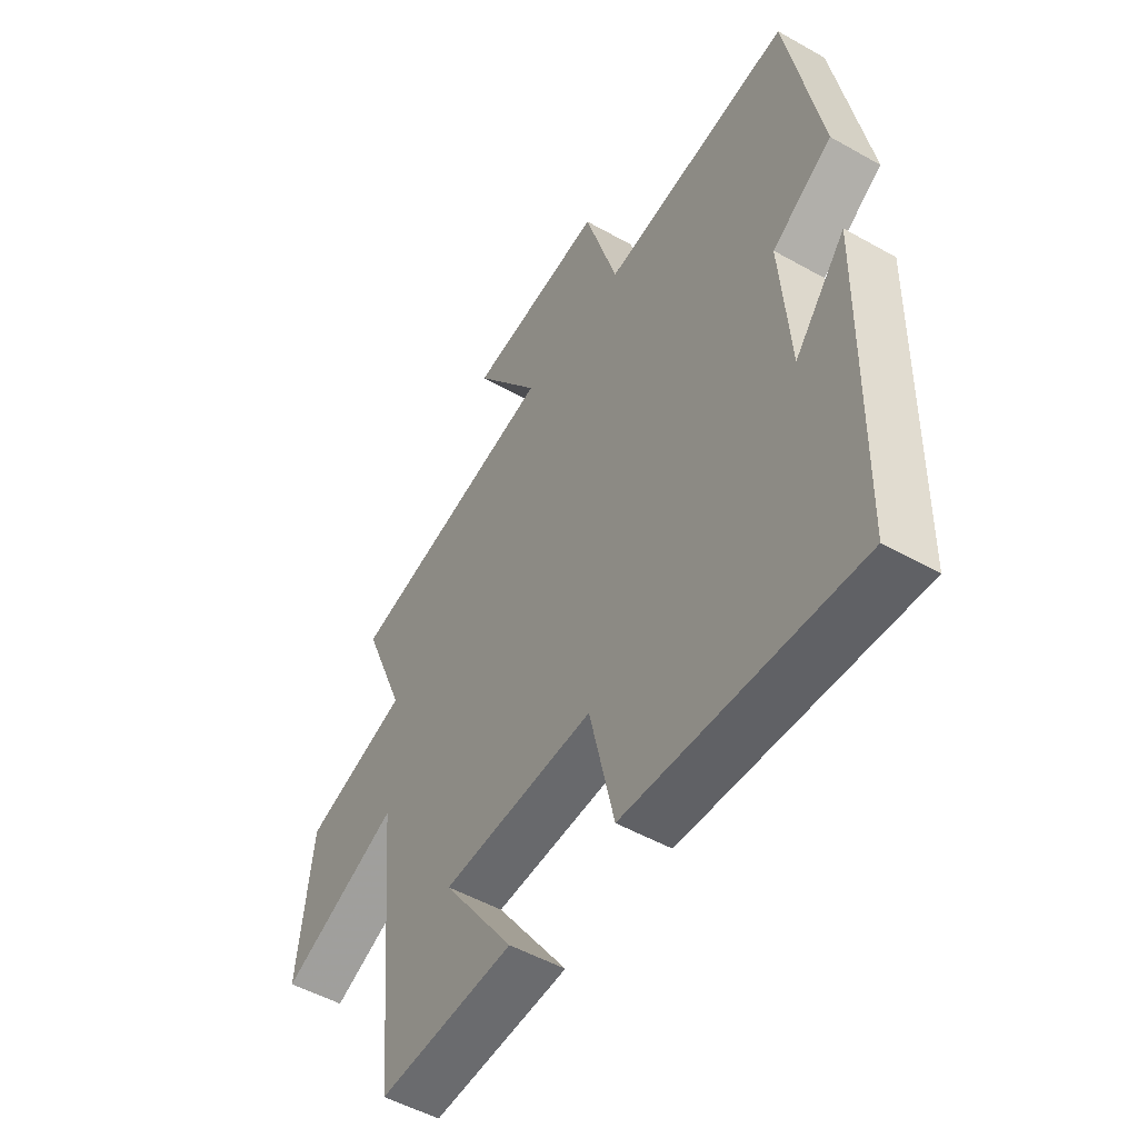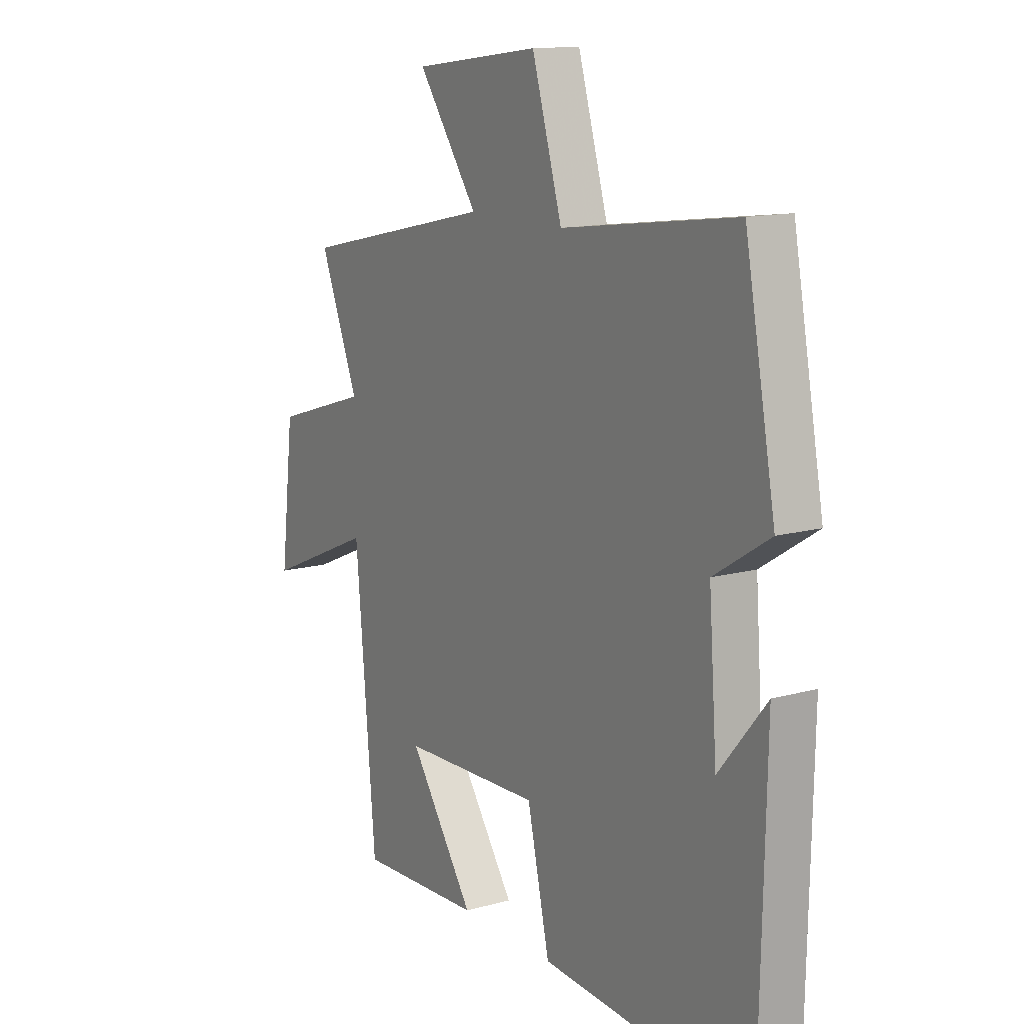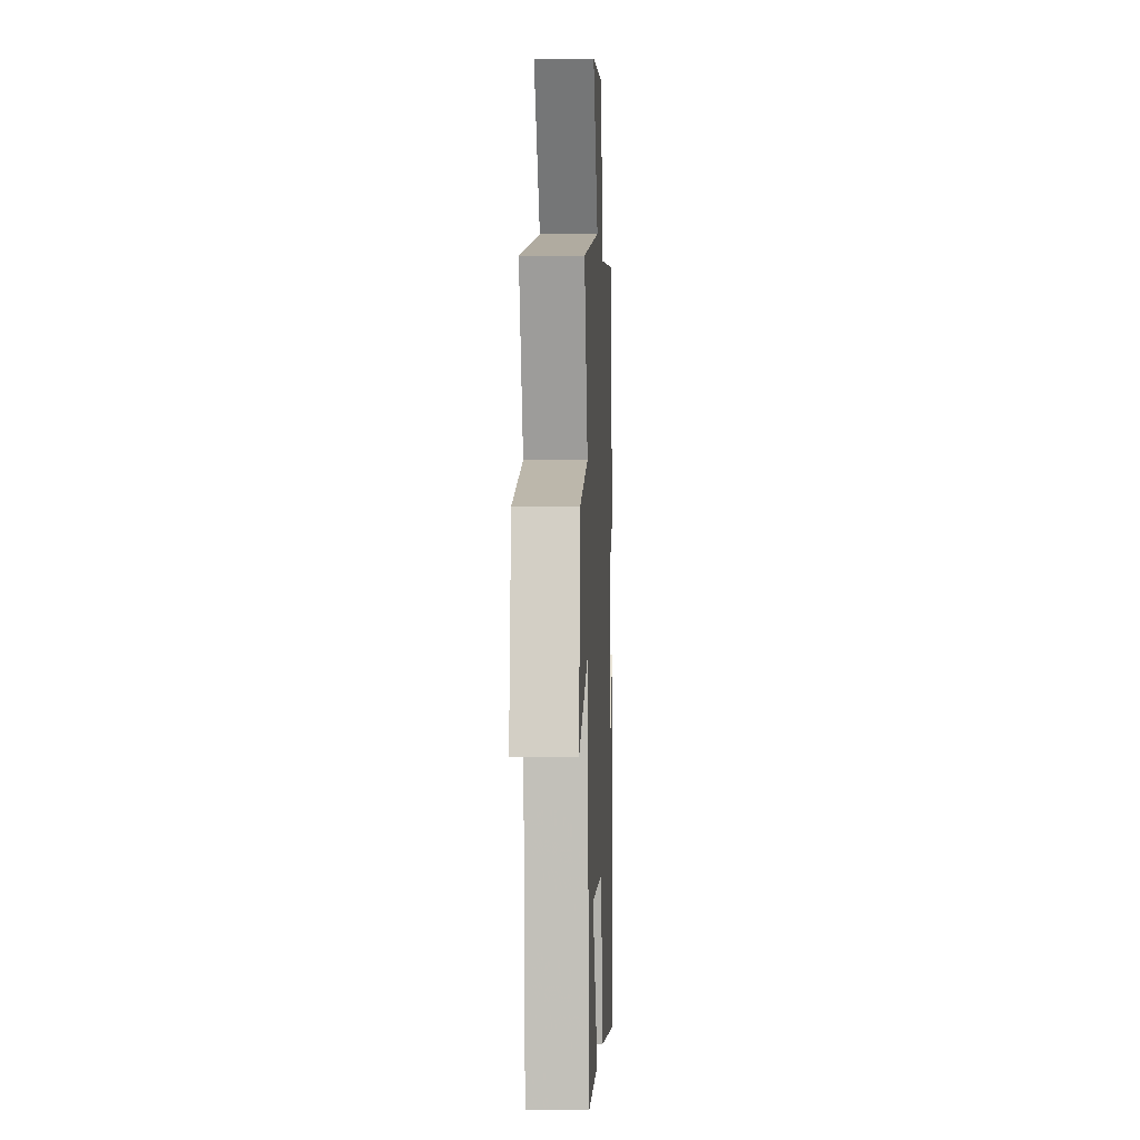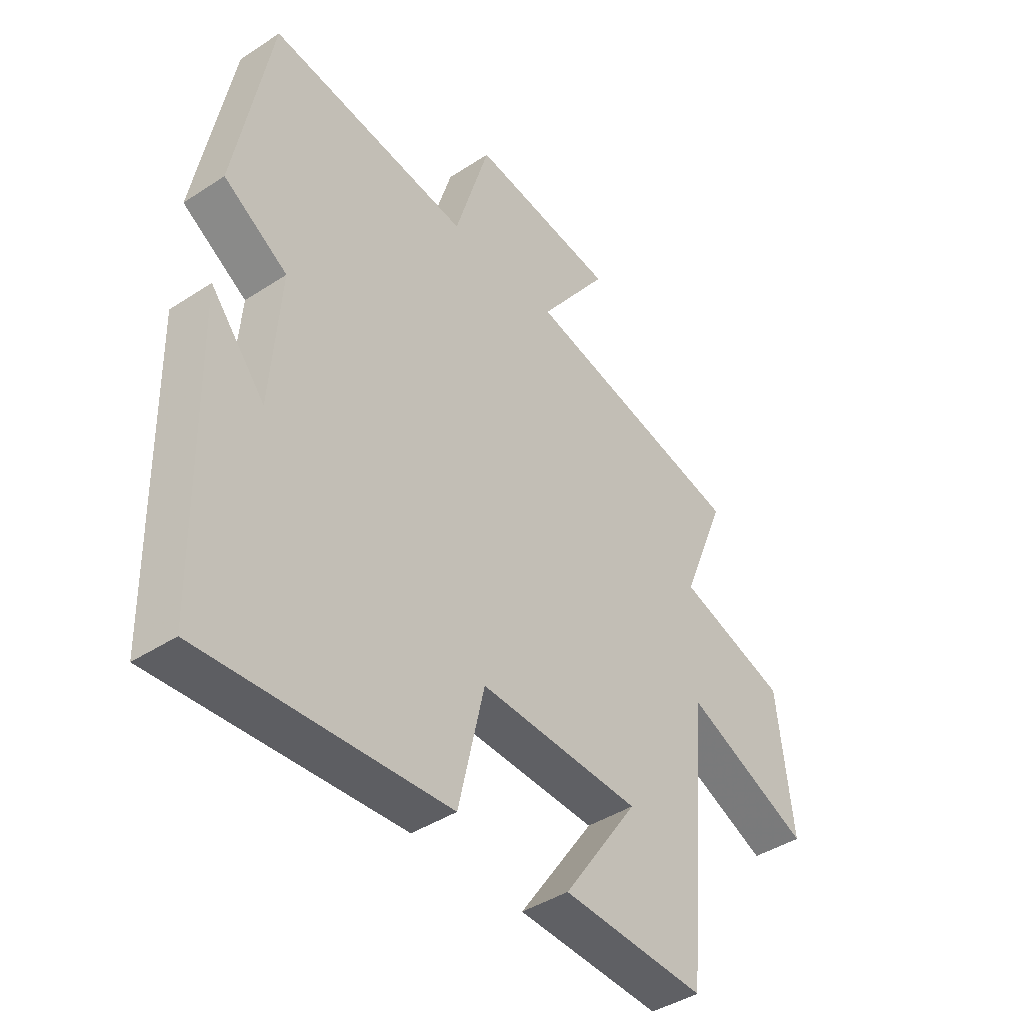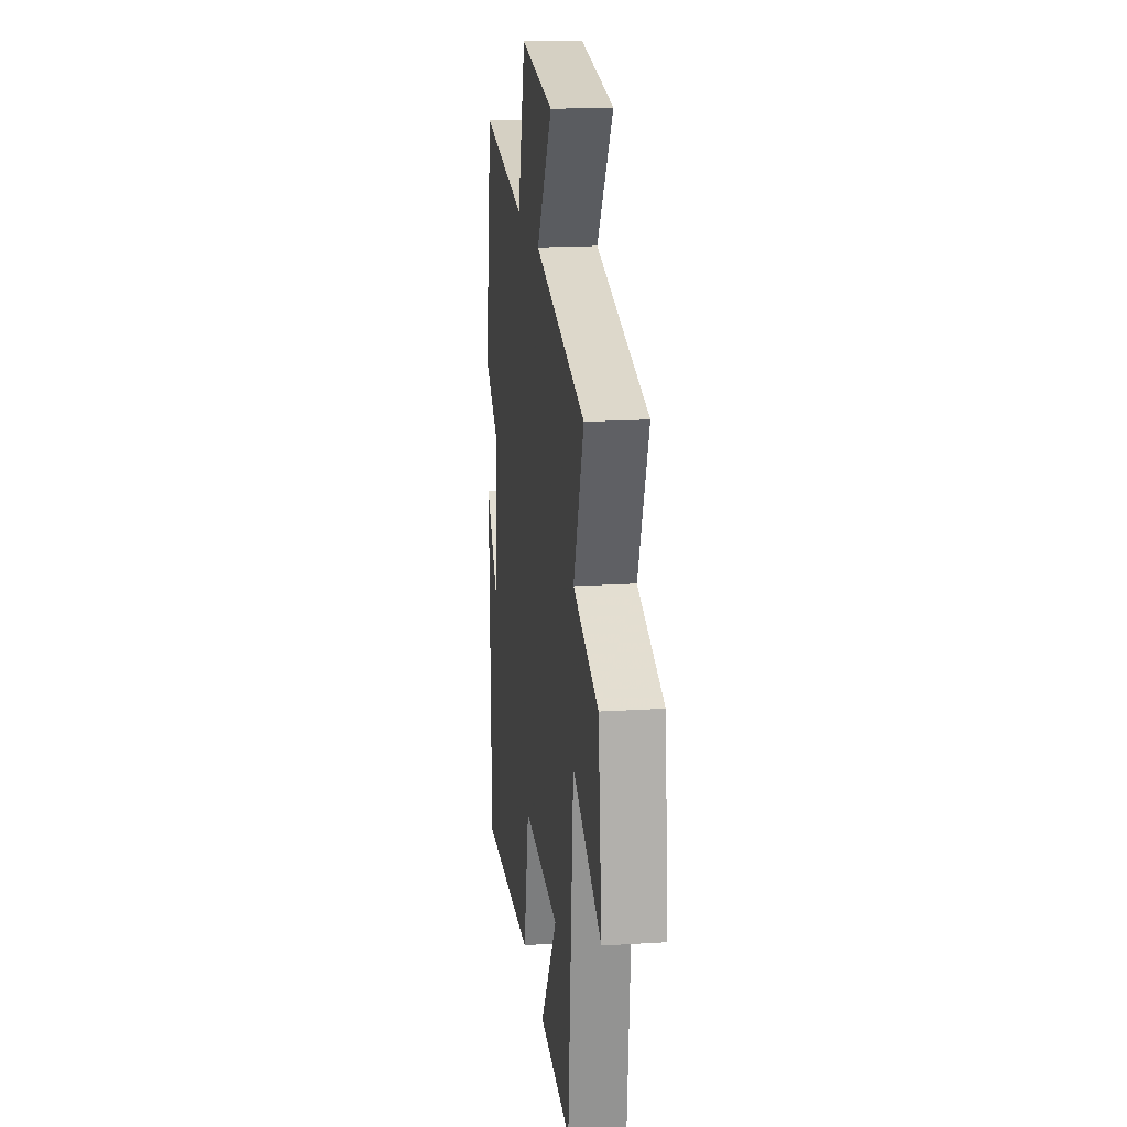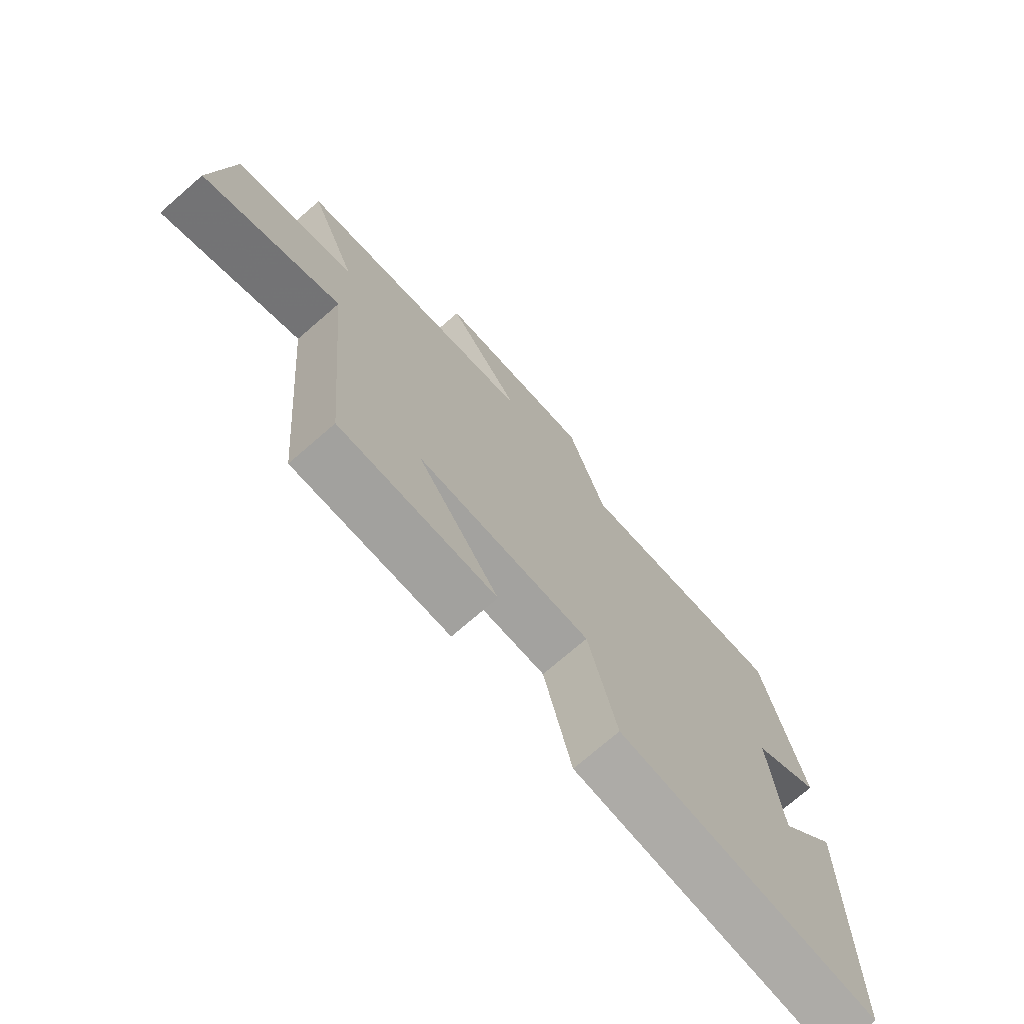
<metadata>
{"format":"obj","ext":"obj","renderer":"f3d","projection":"perspective","resolution":1024,"background":"white","views":[{"elev":-51.1,"azim":58.4,"up":"+Z"},{"elev":13.3,"azim":57.9,"up":"+Z"},{"elev":-2.6,"azim":-87.6,"up":"+Z"},{"elev":-42.1,"azim":128.2,"up":"+Z"},{"elev":18.6,"azim":-96.9,"up":"+Z"},{"elev":-73.8,"azim":-49.1,"up":"+Z"}]}
</metadata>
<code>
v -0.456 0.07 -0.512
v -0.5 0.07 -0.018
v -0.739 0.07 -0.121
v -0.709 0.07 0.131
v -0.5 0.07 0.196
v -0.585 0.07 0.406
v -0.16 0.07 0.5
v -0.292 0.07 0.684
v -0.014 0.07 0.72
v 0.052 0.07 0.5
v 0.433 0.07 0.551
v 0.5 0.07 0.194
v 0.379 0.07 0.118
v 0.397 0.07 -0.124
v 0.5 0.07 0
v 0.489 0.07 -0.533
v 0.028 0.07 -0.5
v -0.021 0.07 -0.284
v -0.327 0.07 -0.294
v -0.184 0.07 -0.5
v -0.456 0 -0.512
v -0.5 0 -0.018
v -0.739 0 -0.121
v -0.709 0 0.131
v -0.5 0 0.196
v -0.585 0 0.406
v -0.16 0 0.5
v -0.292 0 0.684
v -0.014 0 0.72
v 0.052 0 0.5
v 0.433 0 0.551
v 0.5 0 0.194
v 0.379 0 0.118
v 0.397 0 -0.124
v 0.5 0 0
v 0.489 0 -0.533
v 0.028 0 -0.5
v -0.021 0 -0.284
v -0.327 0 -0.294
v -0.184 0 -0.5
f 19 20 1
f 16 17 18
f 14 15 16
f 14 16 18
f 13 14 18 19
f 12 13 19
f 11 12 19
f 10 11 19
f 7 8 9 10
f 5 6 7 10
f 2 3 4 5
f 5 10 19
f 2 5 19
f 1 2 19
f 21 40 39
f 38 37 36
f 36 35 34
f 38 36 34
f 39 38 34 33
f 39 33 32
f 39 32 31
f 39 31 30
f 30 29 28 27
f 30 27 26 25
f 25 24 23 22
f 39 30 25
f 39 25 22
f 39 22 21
f 1 21 22 2
f 2 22 23 3
f 3 23 24 4
f 4 24 25 5
f 5 25 26 6
f 6 26 27 7
f 7 27 28 8
f 8 28 29 9
f 9 29 30 10
f 10 30 31 11
f 11 31 32 12
f 12 32 33 13
f 13 33 34 14
f 14 34 35 15
f 15 35 36 16
f 16 36 37 17
f 17 37 38 18
f 18 38 39 19
f 19 39 40 20
f 20 40 21 1

</code>
